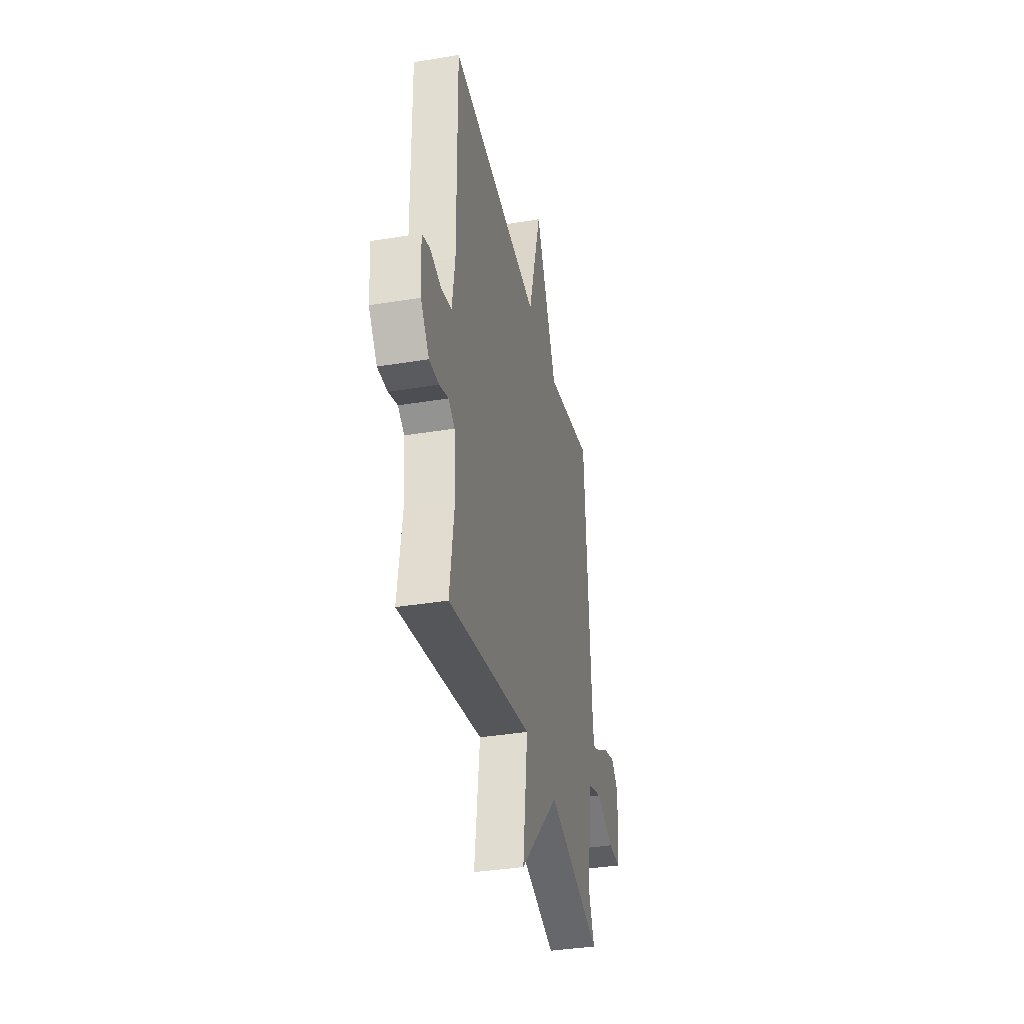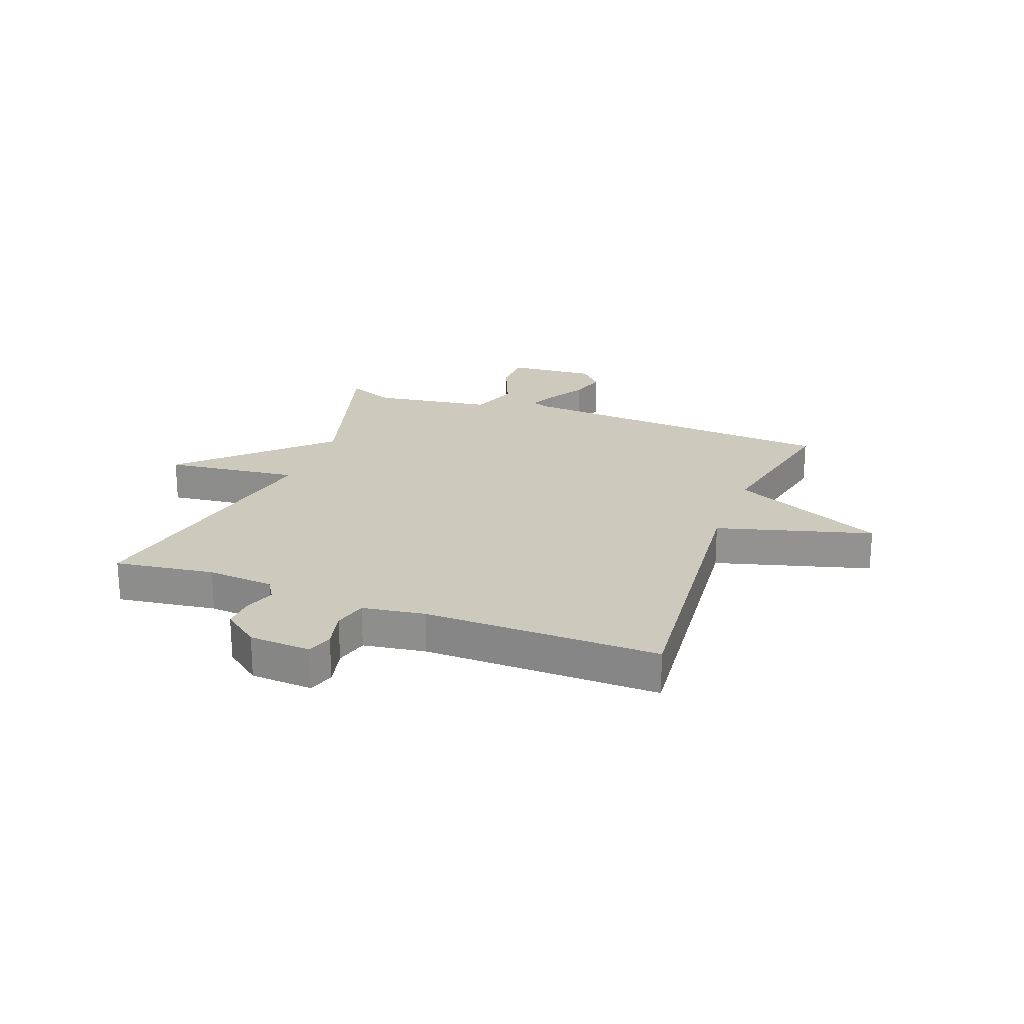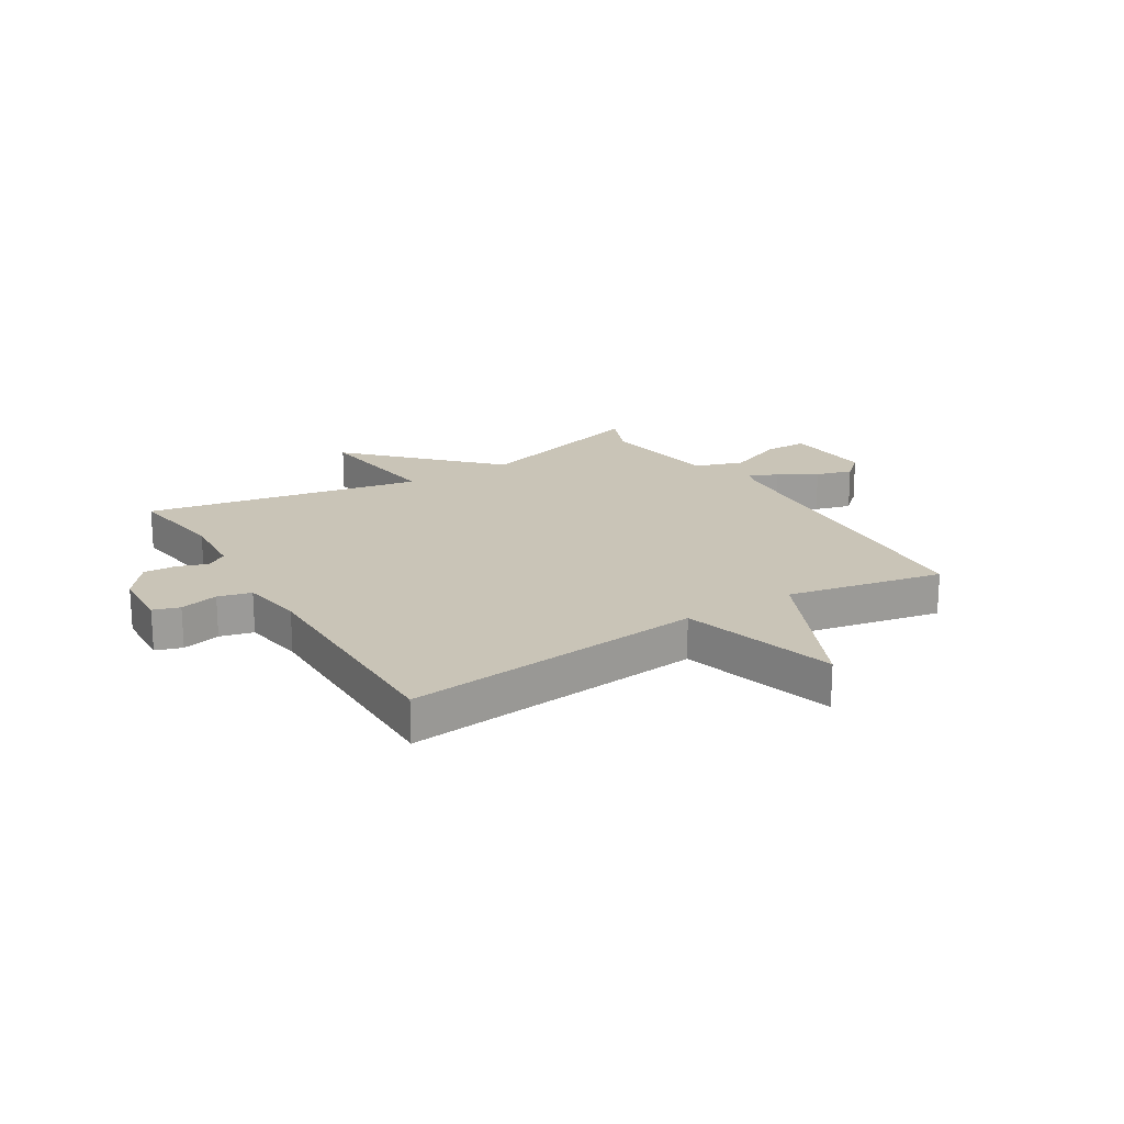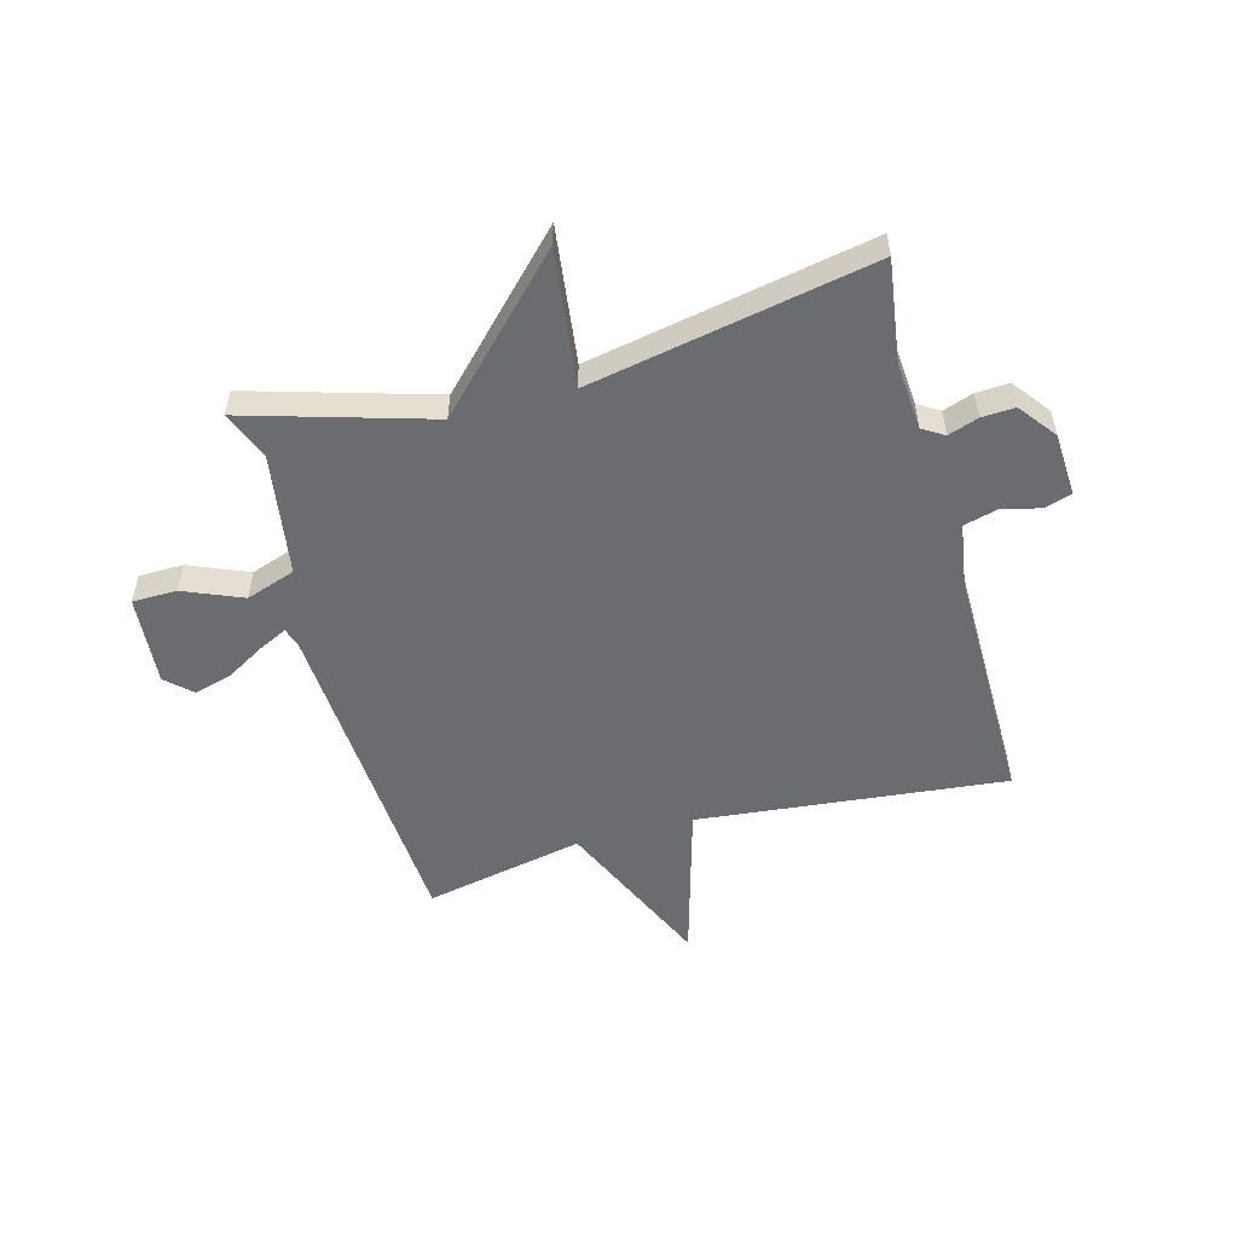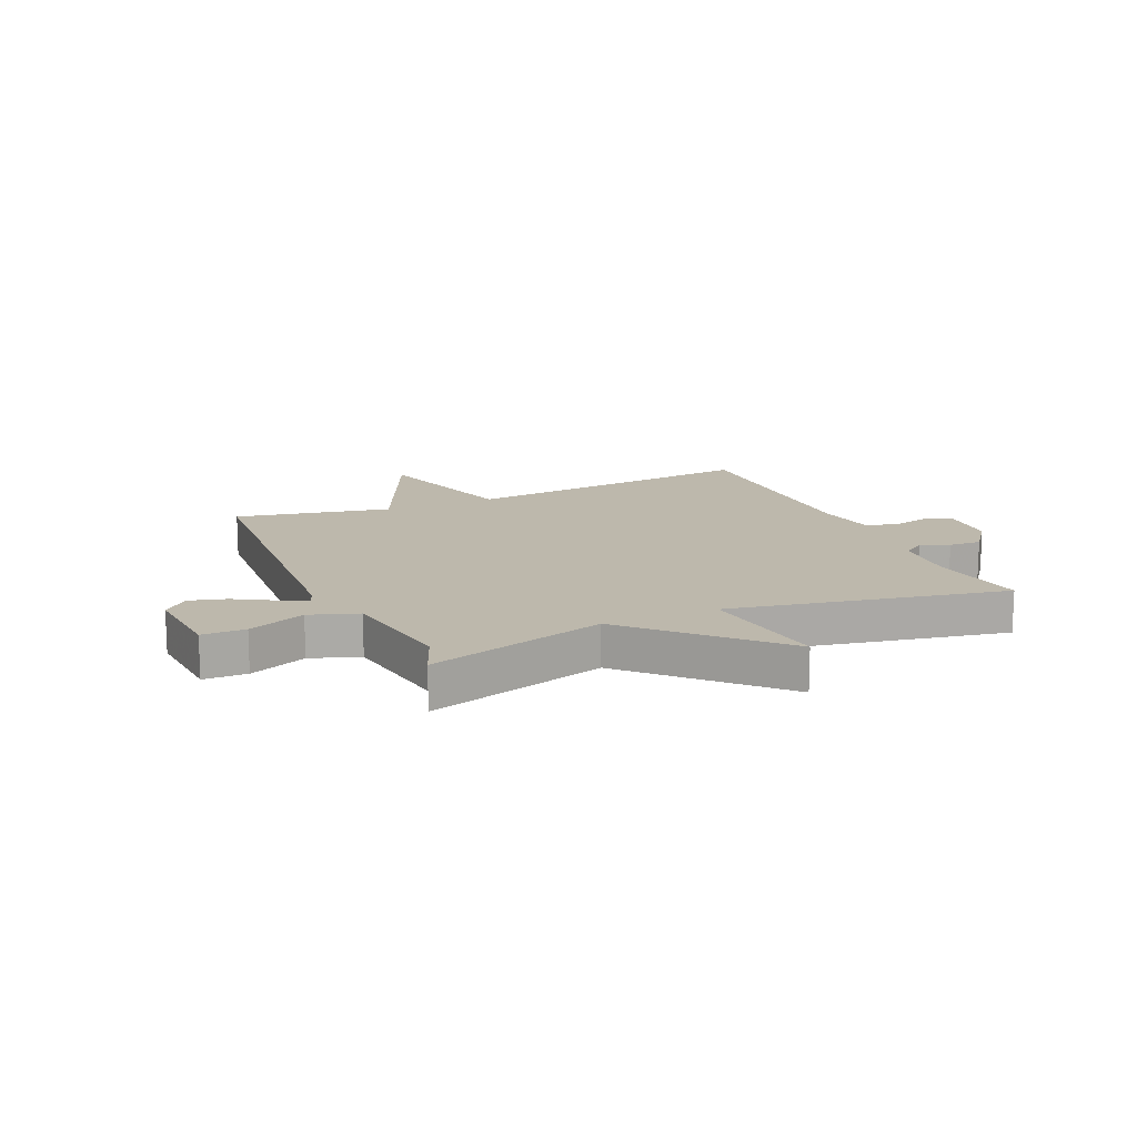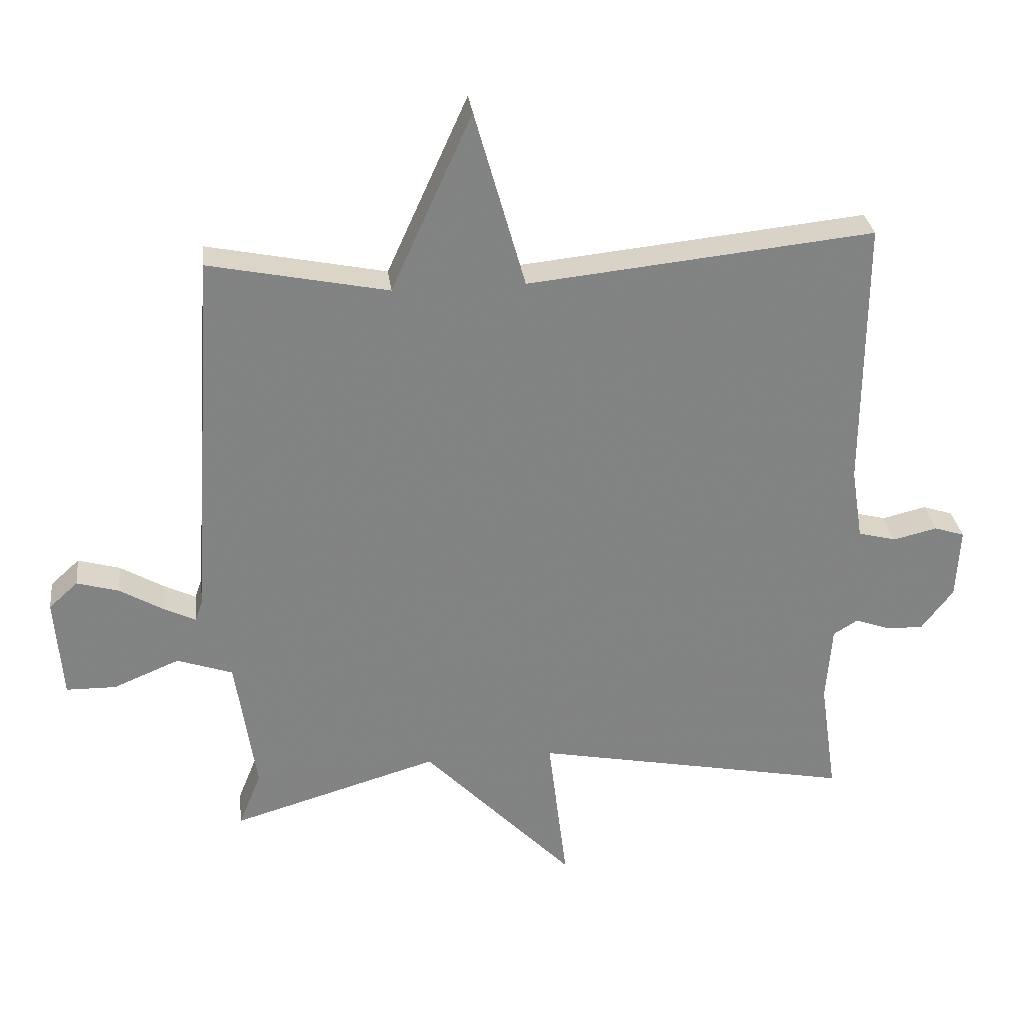
<metadata>
{"format":"obj","ext":"obj","renderer":"f3d","projection":"perspective","resolution":1024,"background":"white","views":[{"elev":-36.4,"azim":-77.8,"up":"+Z"},{"elev":22.7,"azim":-69.2,"up":"+Y"},{"elev":20.0,"azim":-31.6,"up":"+Y"},{"elev":-53.7,"azim":-164.8,"up":"+Y"},{"elev":14.7,"azim":156.2,"up":"+Y"},{"elev":29.5,"azim":173.1,"up":"+Z"}]}
</metadata>
<code>
v 0.5 0.07 0.5
v 0.538 0.07 -0.073
v 0.549 0.07 -0.104
v 0.597 0.07 -0.081
v 0.664 0.07 -0.042
v 0.728 0.07 -0.024
v 0.772 0.07 -0.064
v 0.76 0.07 -0.219
v 0.684 0.07 -0.22
v 0.583 0.07 -0.178
v 0.498 0.07 -0.207
v 0.466 0.07 -0.416
v 0.5 0.07 -0.5
v 0.185 0.07 -0.407
v -0.044 0.07 -0.642
v -0.015 0.07 -0.407
v -0.5 0.07 -0.5
v -0.475 0.07 -0.326
v -0.484 0.07 -0.209
v -0.521 0.07 -0.186
v -0.573 0.07 -0.204
v -0.63 0.07 -0.207
v -0.679 0.07 -0.143
v -0.685 0.07 -0.035
v -0.639 0.07 -0.02
v -0.572 0.07 -0.036
v -0.514 0.07 -0.021
v -0.497 0.07 0.088
v -0.5 0.07 0.5
v 0.027 0.07 0.445
v 0.104 0.07 0.716
v 0.227 0.07 0.445
v 0.5 0 0.5
v 0.538 0 -0.073
v 0.549 0 -0.104
v 0.597 0 -0.081
v 0.664 0 -0.042
v 0.728 0 -0.024
v 0.772 0 -0.064
v 0.76 0 -0.219
v 0.684 0 -0.22
v 0.583 0 -0.178
v 0.498 0 -0.207
v 0.466 0 -0.416
v 0.5 0 -0.5
v 0.185 0 -0.407
v -0.044 0 -0.642
v -0.015 0 -0.407
v -0.5 0 -0.5
v -0.475 0 -0.326
v -0.484 0 -0.209
v -0.521 0 -0.186
v -0.573 0 -0.204
v -0.63 0 -0.207
v -0.679 0 -0.143
v -0.685 0 -0.035
v -0.639 0 -0.02
v -0.572 0 -0.036
v -0.514 0 -0.021
v -0.497 0 0.088
v -0.5 0 0.5
v 0.027 0 0.445
v 0.104 0 0.716
v 0.227 0 0.445
f 30 31 32
f 28 29 30
f 27 28 30 32
f 24 25 26
f 23 24 26
f 22 23 26
f 21 22 26
f 20 21 26
f 19 20 26 27
f 16 17 18
f 16 18 19
f 14 15 16
f 32 1 2
f 27 32 2
f 19 27 2
f 16 19 2
f 14 16 2
f 8 9 10
f 7 8 10
f 6 7 10
f 5 6 10
f 4 5 10
f 3 4 10 11
f 2 3 11
f 14 2 11
f 12 13 14
f 11 12 14
f 64 63 62
f 62 61 60
f 64 62 60 59
f 58 57 56
f 58 56 55
f 58 55 54
f 58 54 53
f 58 53 52
f 59 58 52 51
f 50 49 48
f 51 50 48
f 48 47 46
f 34 33 64
f 34 64 59
f 34 59 51
f 34 51 48
f 34 48 46
f 42 41 40
f 42 40 39
f 42 39 38
f 42 38 37
f 42 37 36
f 43 42 36 35
f 43 35 34
f 43 34 46
f 46 45 44
f 46 44 43
f 1 33 34 2
f 2 34 35 3
f 3 35 36 4
f 4 36 37 5
f 5 37 38 6
f 6 38 39 7
f 7 39 40 8
f 8 40 41 9
f 9 41 42 10
f 10 42 43 11
f 11 43 44 12
f 12 44 45 13
f 13 45 46 14
f 14 46 47 15
f 15 47 48 16
f 16 48 49 17
f 17 49 50 18
f 18 50 51 19
f 19 51 52 20
f 20 52 53 21
f 21 53 54 22
f 22 54 55 23
f 23 55 56 24
f 24 56 57 25
f 25 57 58 26
f 26 58 59 27
f 27 59 60 28
f 28 60 61 29
f 29 61 62 30
f 30 62 63 31
f 31 63 64 32
f 32 64 33 1

</code>
